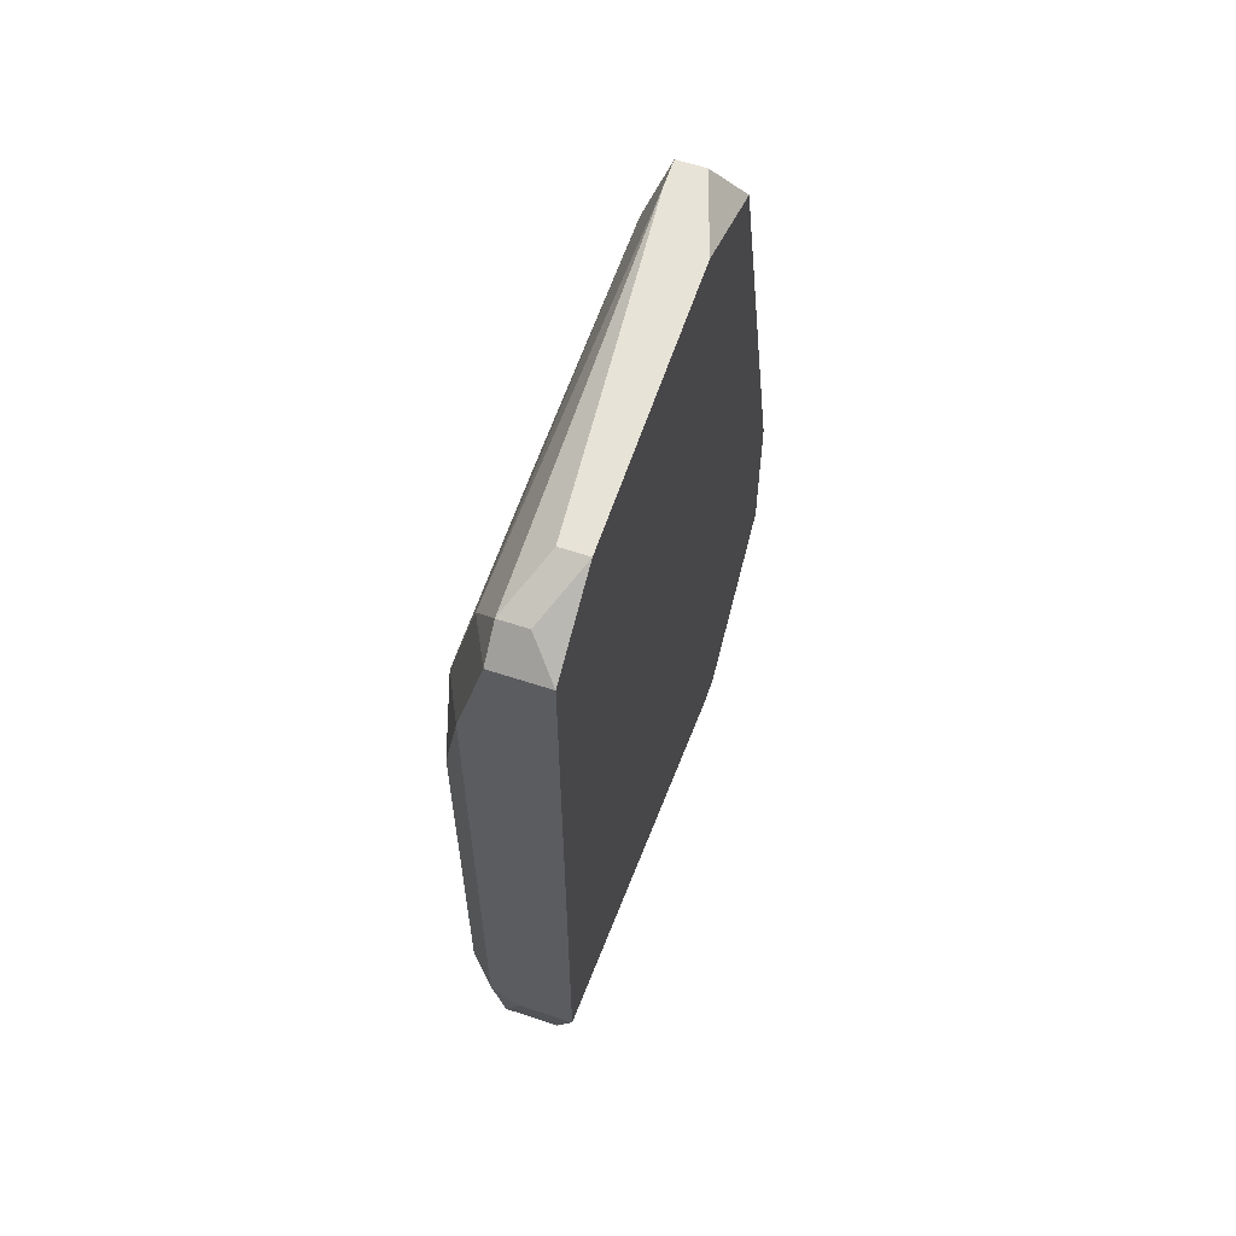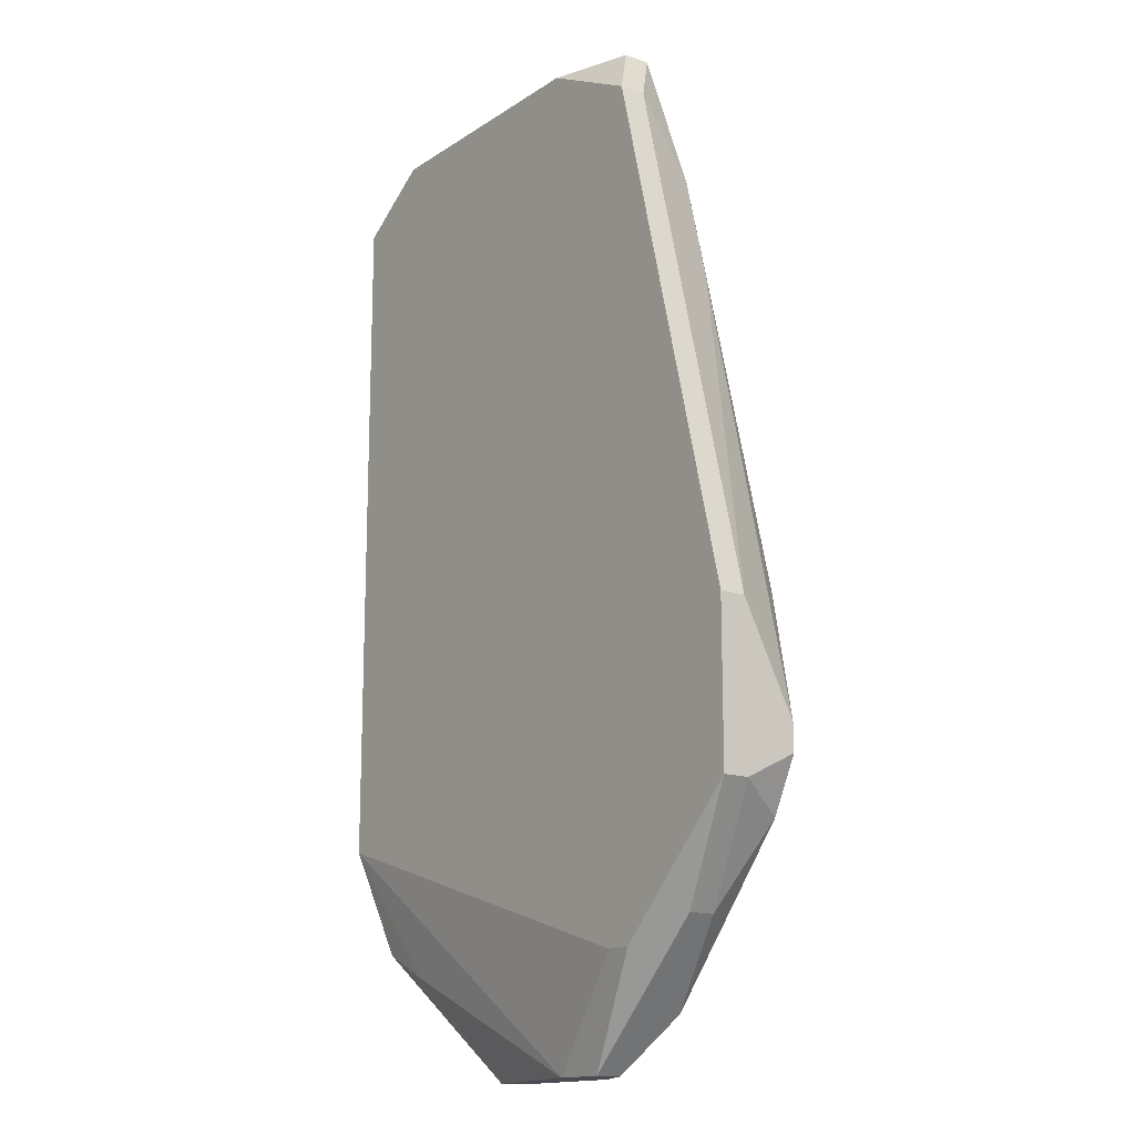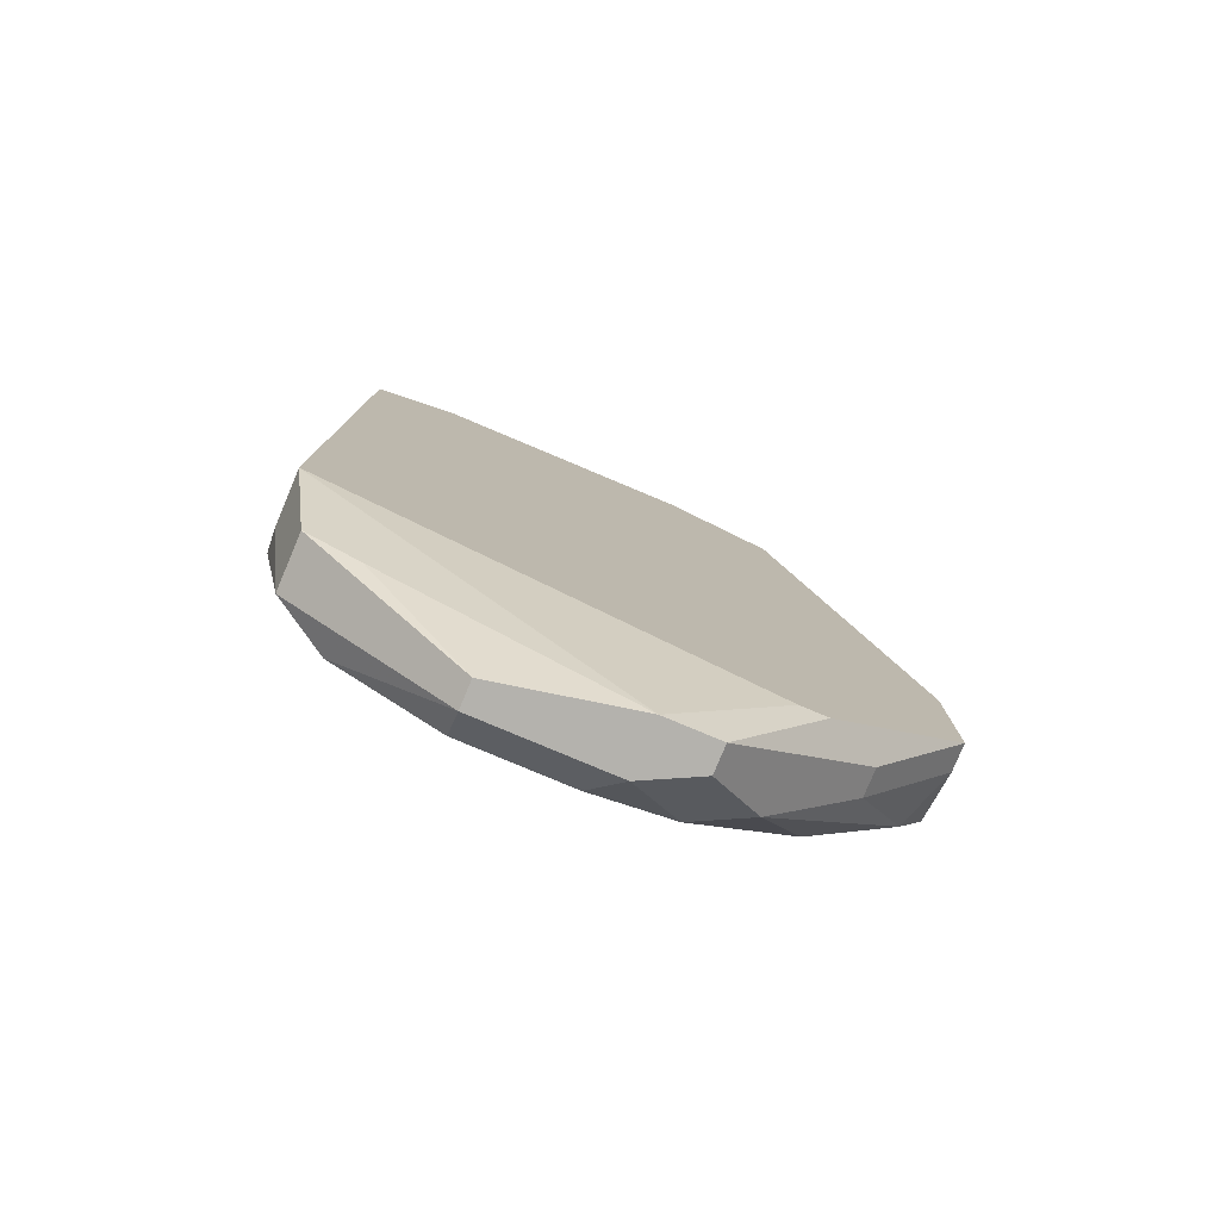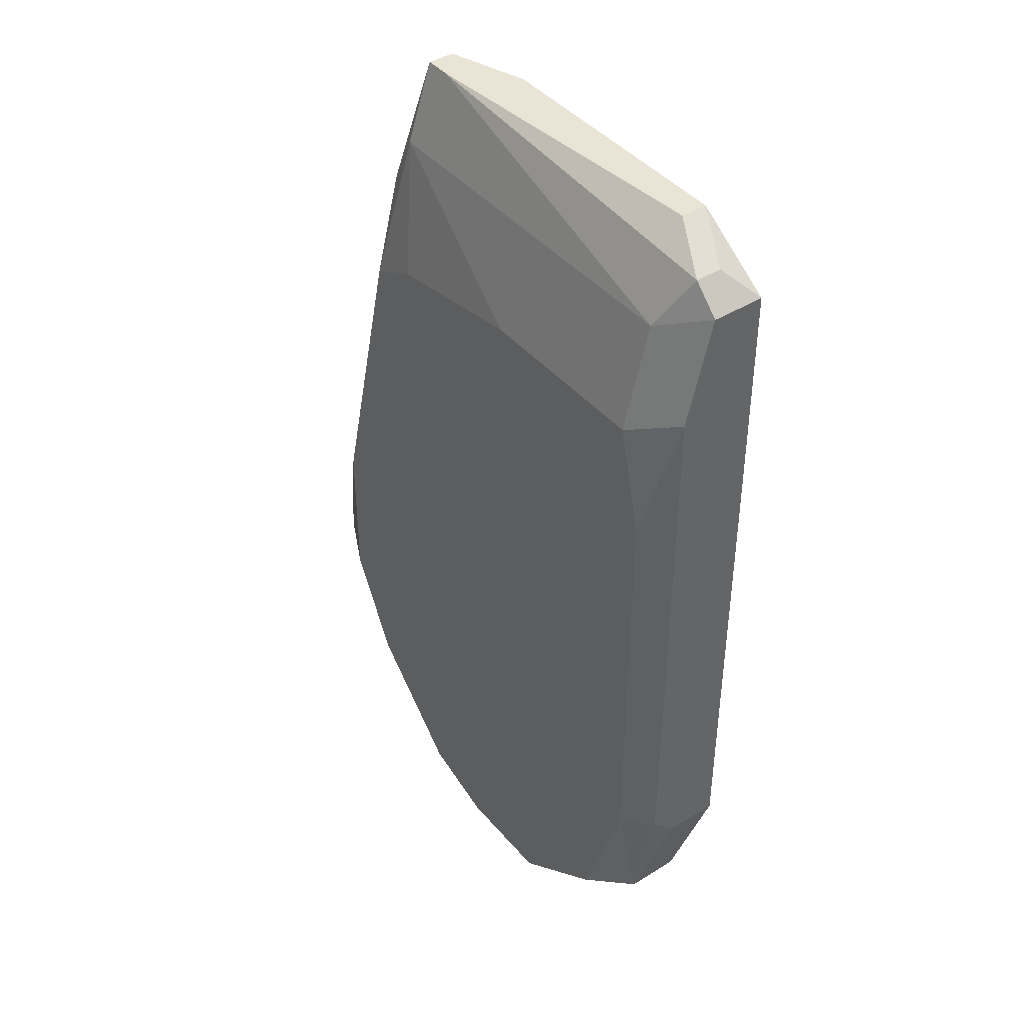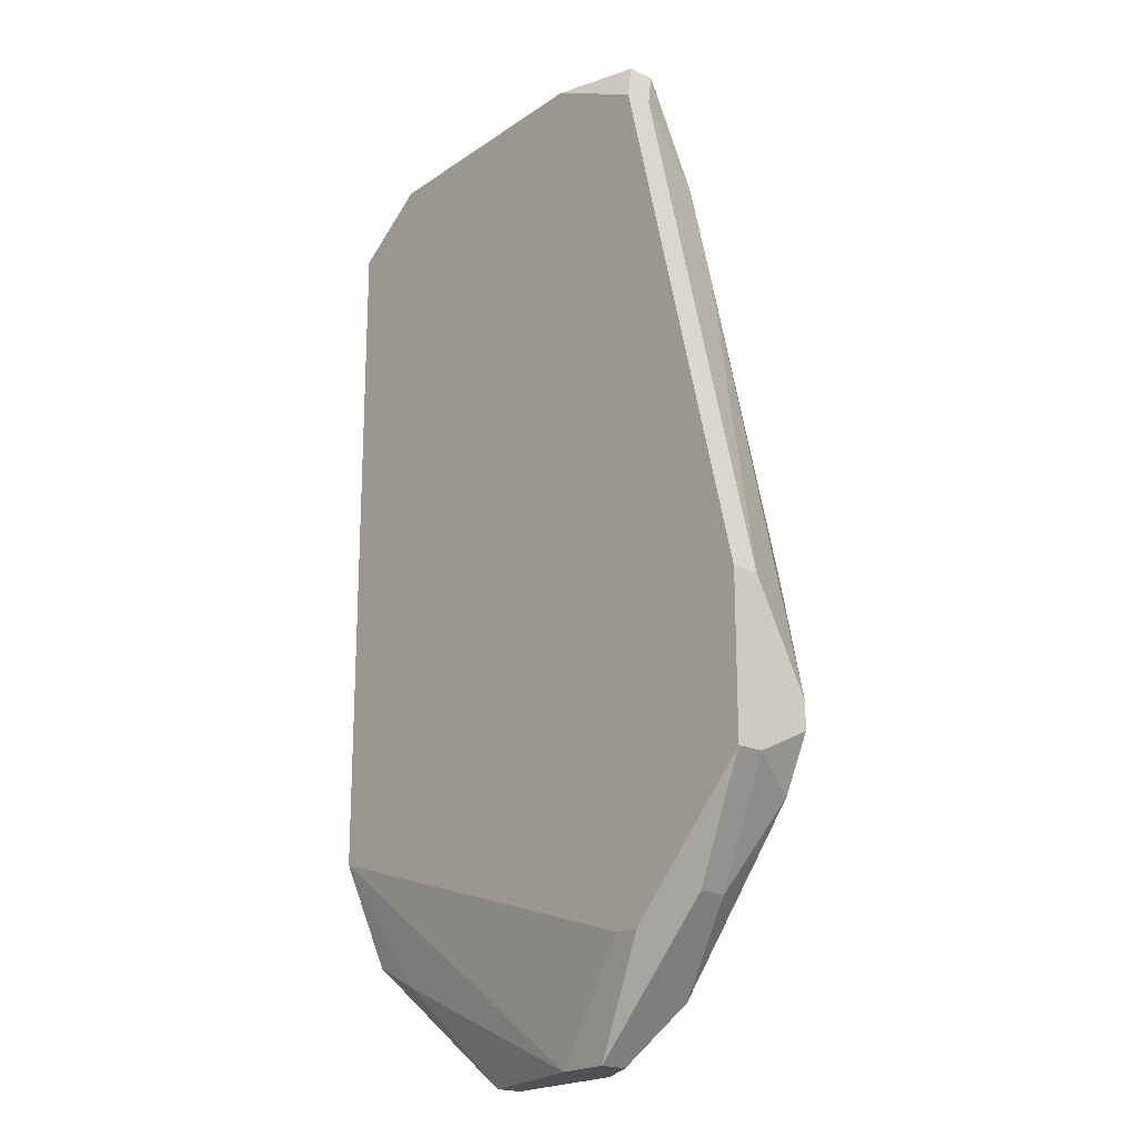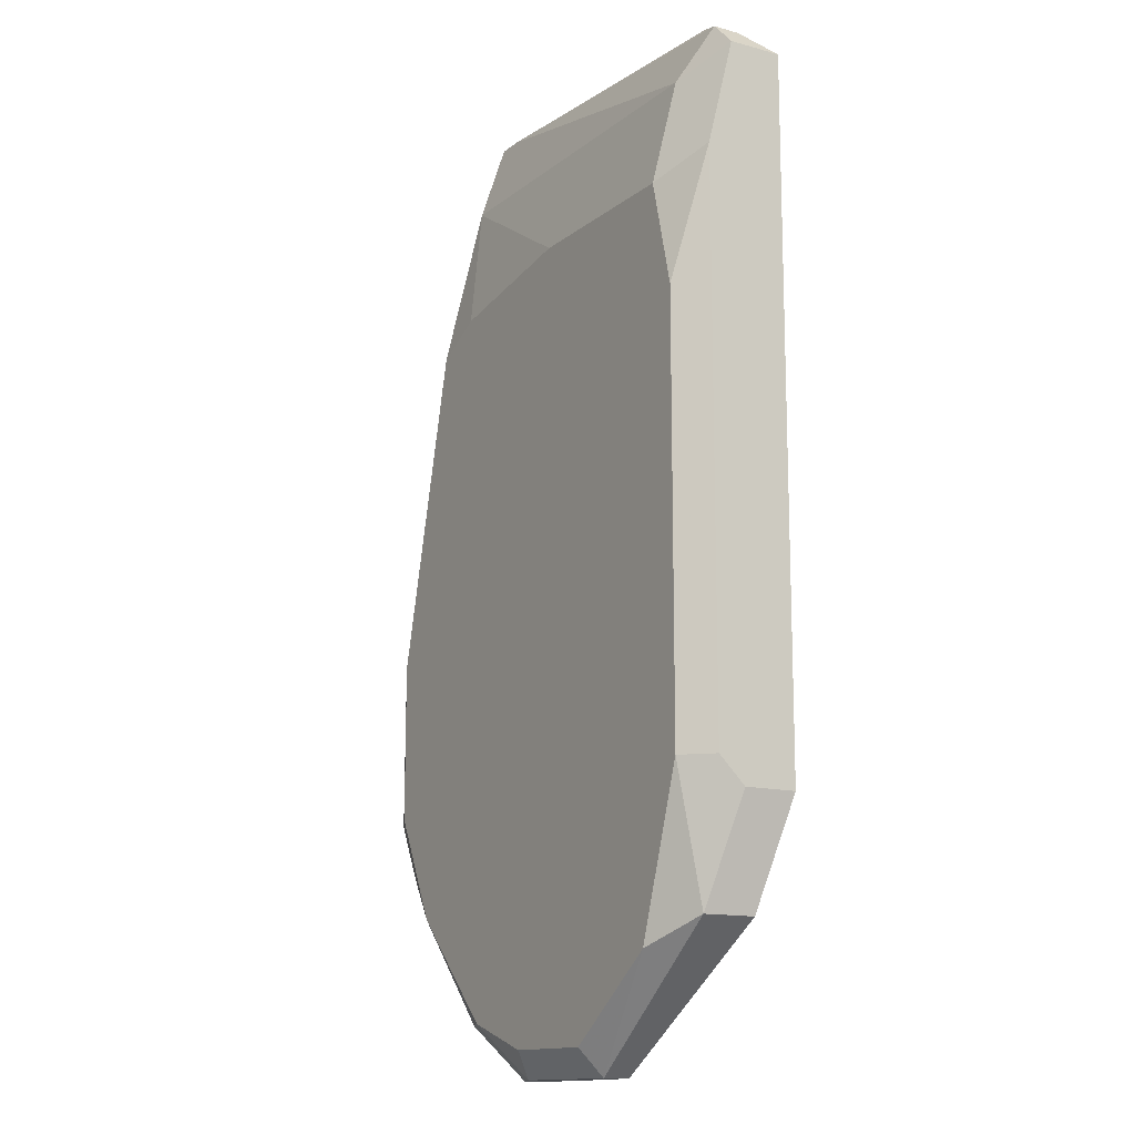
<metadata>
{"format":"obj","ext":"obj","renderer":"f3d","projection":"perspective","resolution":1024,"background":"white","views":[{"elev":61.6,"azim":108.6,"up":"+Z"},{"elev":-15.3,"azim":-126.6,"up":"+Z"},{"elev":-79.6,"azim":157.2,"up":"+Z"},{"elev":42.5,"azim":53.3,"up":"+Z"},{"elev":-20.1,"azim":-128.9,"up":"+Z"},{"elev":-13.7,"azim":58.9,"up":"+Z"}]}
</metadata>
<code>
v -0.02701 -0.02853 -0.4081
v 0.0608 -0.01656 -0.3083
v 0.0608 -0.01656 -0.4121
v 0.0608 -0.02454 -0.3083
v -0.02701 -0.02853 -0.4041
v 0.0608 -0.02454 -0.4121
v 0.0608 -0.02853 -0.3243
v 0.0608 -0.02853 -0.4081
v 0.05681 -0.02055 -0.3043
v 0.05681 -0.02454 -0.3043
v 0.05681 -0.02055 -0.428
v 0.05681 -0.02853 -0.428
v 0.05681 -0.03252 -0.3442
v 0.05681 -0.03252 -0.4081
v 0.05282 -0.02853 -0.3123
v 0.05282 -0.03252 -0.3283
v -0.02701 -0.02055 -0.4121
v 0.04883 -0.01656 -0.3003
v 0.04883 -0.02055 -0.3003
v -0.02701 -0.01656 -0.4121
v 0.04883 -0.02055 -0.432
v 0.04883 -0.03252 -0.432
v 0.03286 -0.02454 -0.448
v 0.03286 -0.02853 -0.448
v 0.03286 -0.03252 -0.444
v 0.02488 -0.03252 -0.3283
v 0.01689 -0.03252 -0.444
v 0.0129 -0.02853 -0.448
v -0.02701 -0.02055 -0.3881
v 0.008912 -0.01656 -0.3003
v 0.0129 -0.02055 -0.448
v -0.02701 -0.01656 -0.3881
v -0.02302 -0.02853 -0.4161
v 0.00492 -0.02055 -0.448
v 0.00492 -0.02454 -0.448
v 0.00492 -0.03252 -0.44
v 0.0009283 -0.03252 -0.3322
v -0.003063 -0.02055 -0.3003
v 0.0009283 -0.02454 -0.3003
v -0.003063 -0.02454 -0.3003
v -0.003063 -0.02853 -0.3123
v -0.003063 -0.02853 -0.44
v -0.007055 -0.01656 -0.3083
v -0.007055 -0.02055 -0.3083
v -0.007055 -0.01656 -0.432
v -0.003063 -0.01656 -0.432
v -0.007055 -0.02853 -0.3203
v -0.007055 -0.03252 -0.3362
v -0.01105 -0.02853 -0.3362
v -0.01105 -0.03252 -0.4241
v -0.01504 -0.02055 -0.428
v -0.01504 -0.02454 -0.428
v -0.01903 -0.03252 -0.3841
v -0.01903 -0.03252 -0.4081
f 45 20 32
f 45 32 43
f 45 43 30
f 45 30 18
f 45 18 2
f 45 2 3
f 45 3 46
f 9 2 18
f 19 10 9
f 19 9 18
f 38 30 43
f 38 43 44
f 38 44 40
f 29 44 43
f 29 43 32
f 4 2 9
f 4 9 10
f 4 10 15
f 4 15 16
f 17 52 33
f 51 52 17
f 51 17 20
f 51 20 45
f 42 33 52
f 42 52 35
f 42 35 36
f 28 36 35
f 39 19 18
f 39 18 30
f 39 30 38
f 39 38 40
f 39 40 41
f 39 41 15
f 39 15 10
f 39 10 19
f 47 40 44
f 47 48 41
f 47 41 40
f 7 4 16
f 31 46 3
f 34 45 46
f 34 46 31
f 34 35 52
f 34 52 51
f 34 51 45
f 50 33 42
f 50 42 36
f 26 16 15
f 26 15 41
f 13 7 16
f 21 31 3
f 21 3 11
f 21 11 23
f 21 23 31
f 24 28 35
f 24 35 34
f 24 34 31
f 24 31 23
f 24 22 25
f 27 36 28
f 27 28 24
f 27 24 25
f 49 5 53
f 49 53 48
f 49 48 47
f 49 47 44
f 49 44 29
f 49 29 5
f 1 5 29
f 1 29 32
f 1 32 20
f 1 20 17
f 1 17 33
f 1 33 50
f 1 50 54
f 1 54 53
f 1 53 5
f 37 26 41
f 37 41 48
f 37 48 53
f 37 53 54
f 37 54 50
f 37 50 36
f 37 36 27
f 37 27 25
f 37 25 22
f 37 22 14
f 37 14 13
f 37 13 16
f 37 16 26
f 12 14 22
f 12 22 24
f 12 24 23
f 12 23 11
f 8 7 13
f 8 13 14
f 8 14 12
f 6 8 12
f 6 12 11
f 6 11 3
f 6 3 2
f 6 2 4
f 6 4 7
f 6 7 8

</code>
